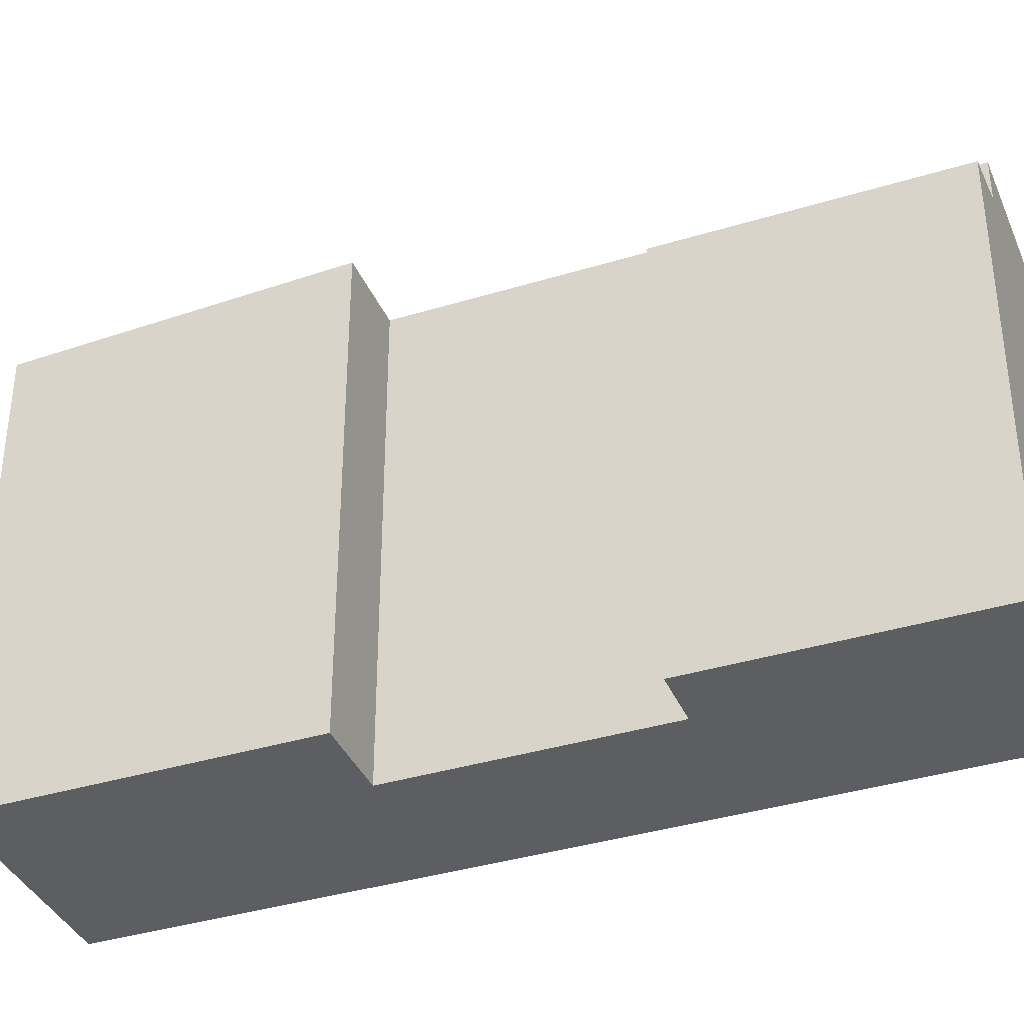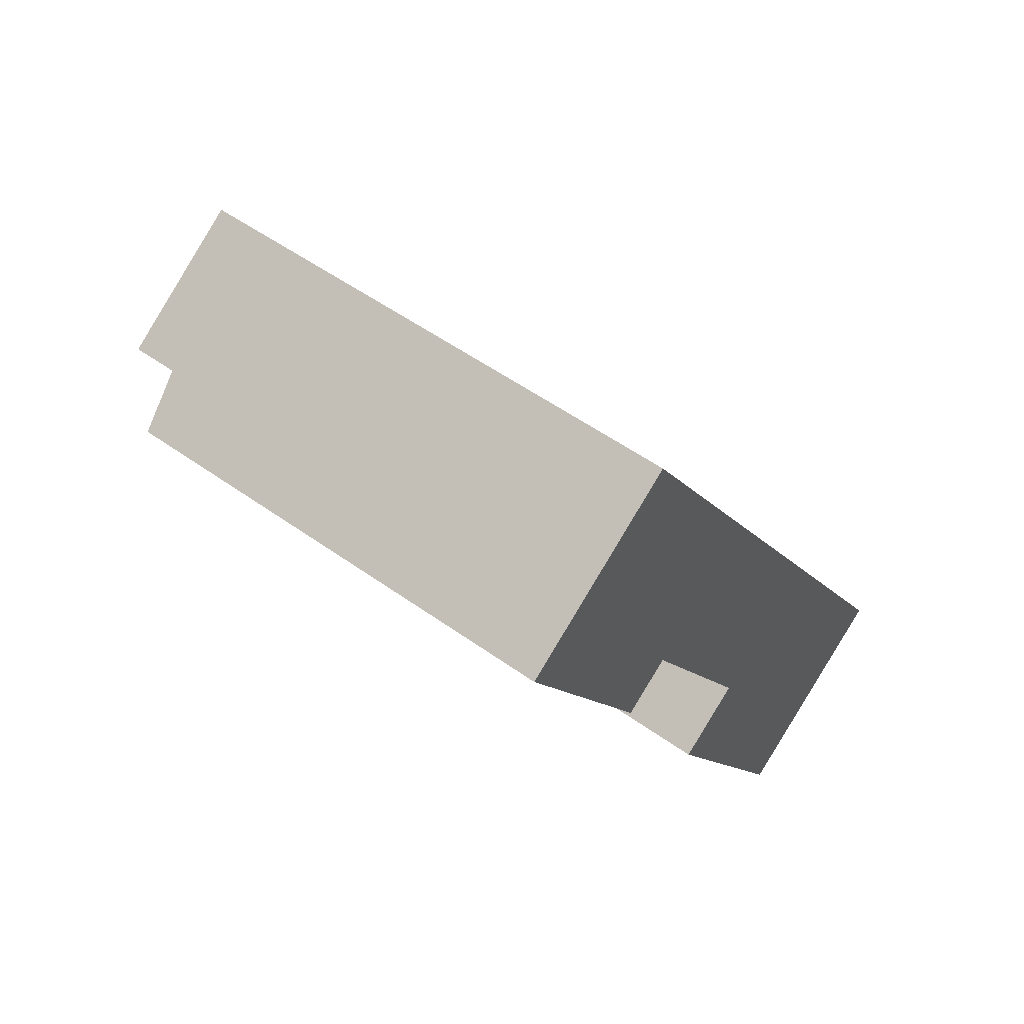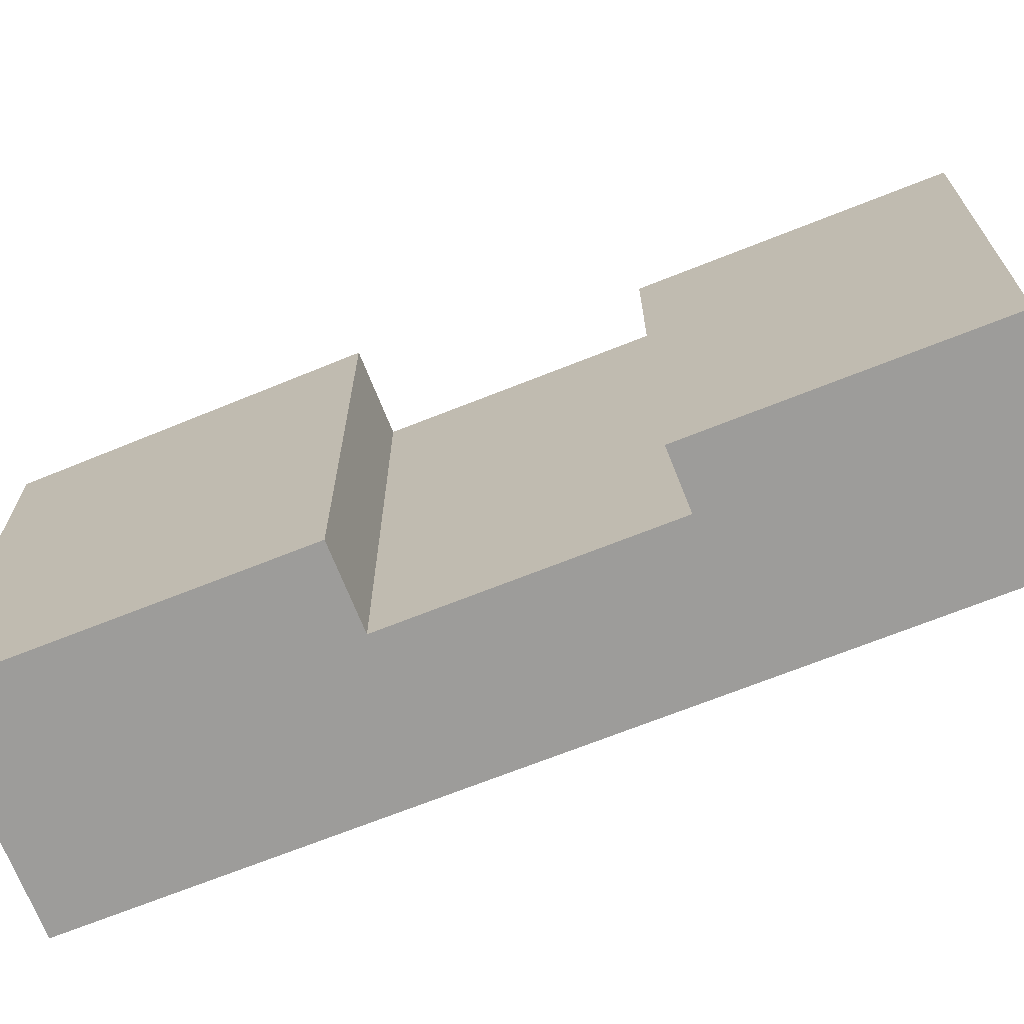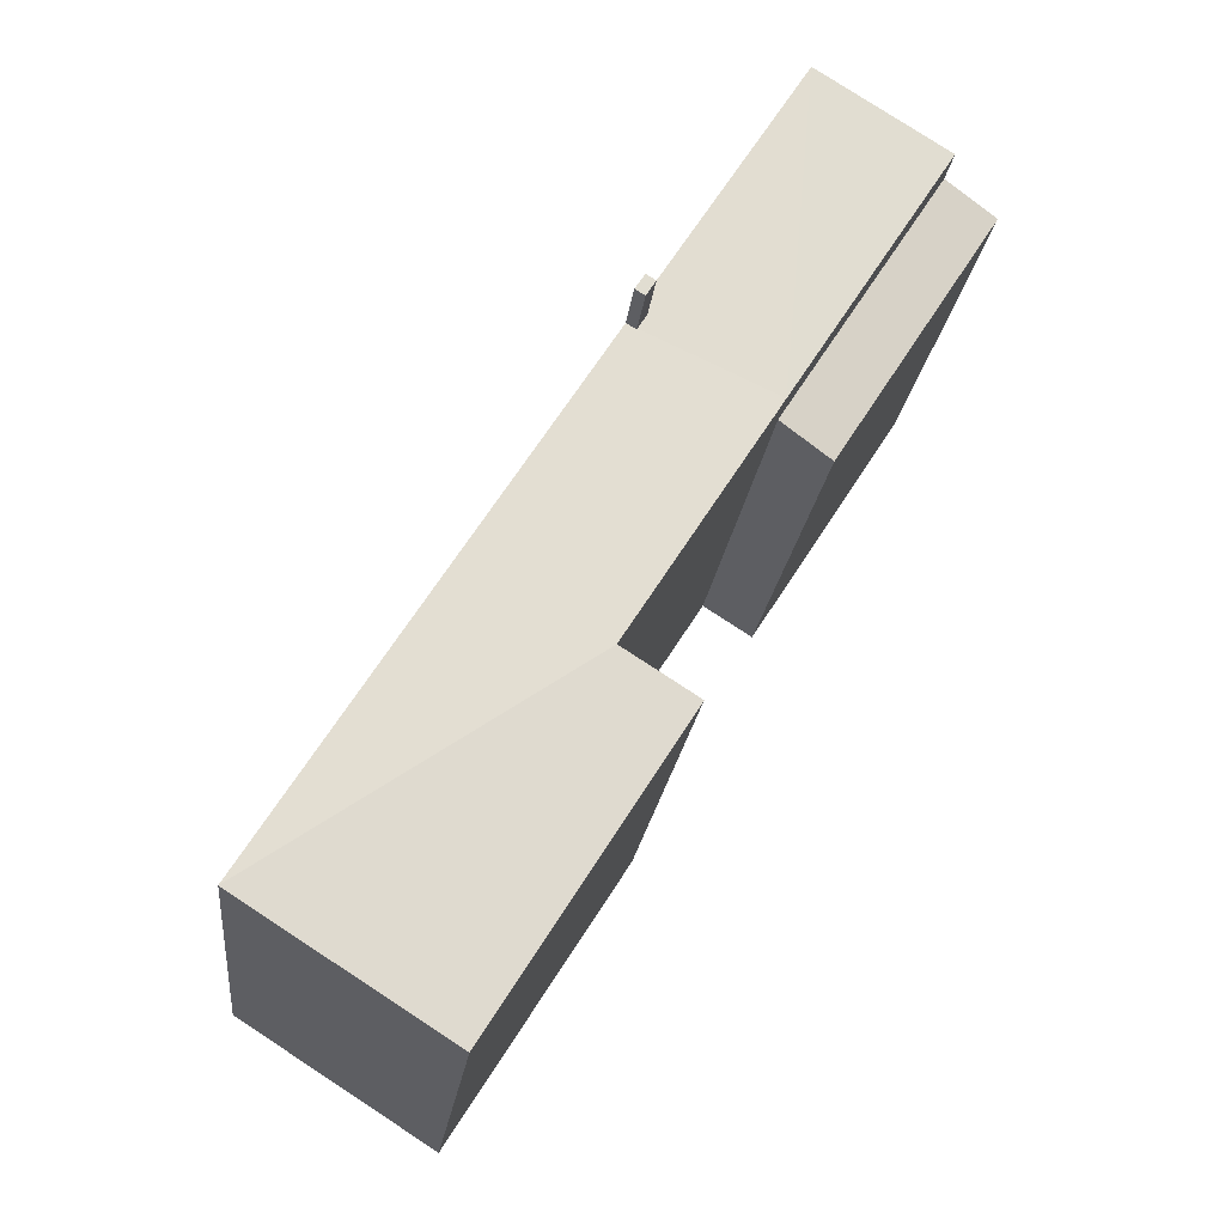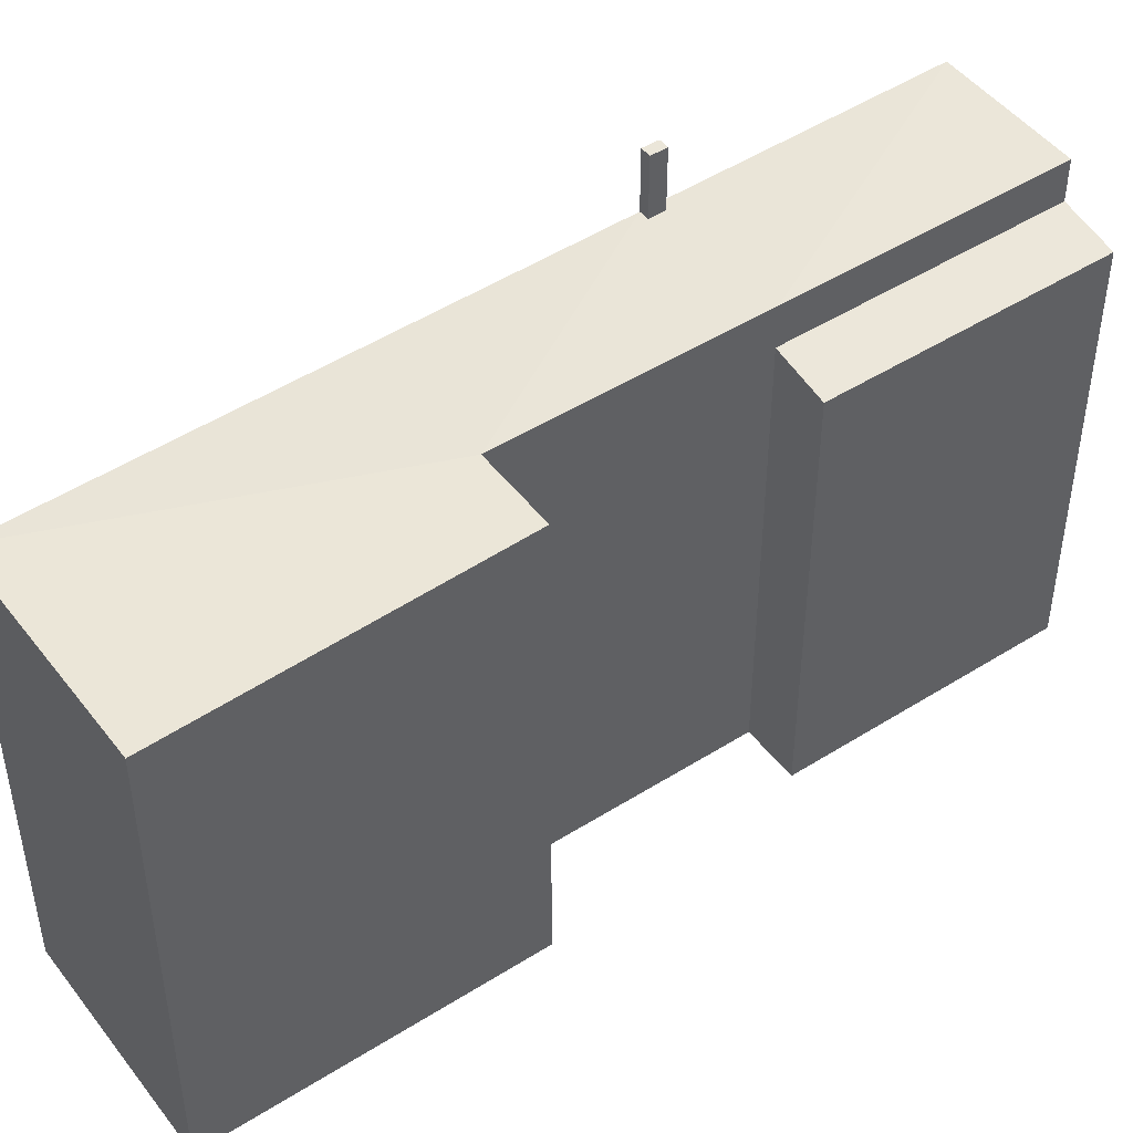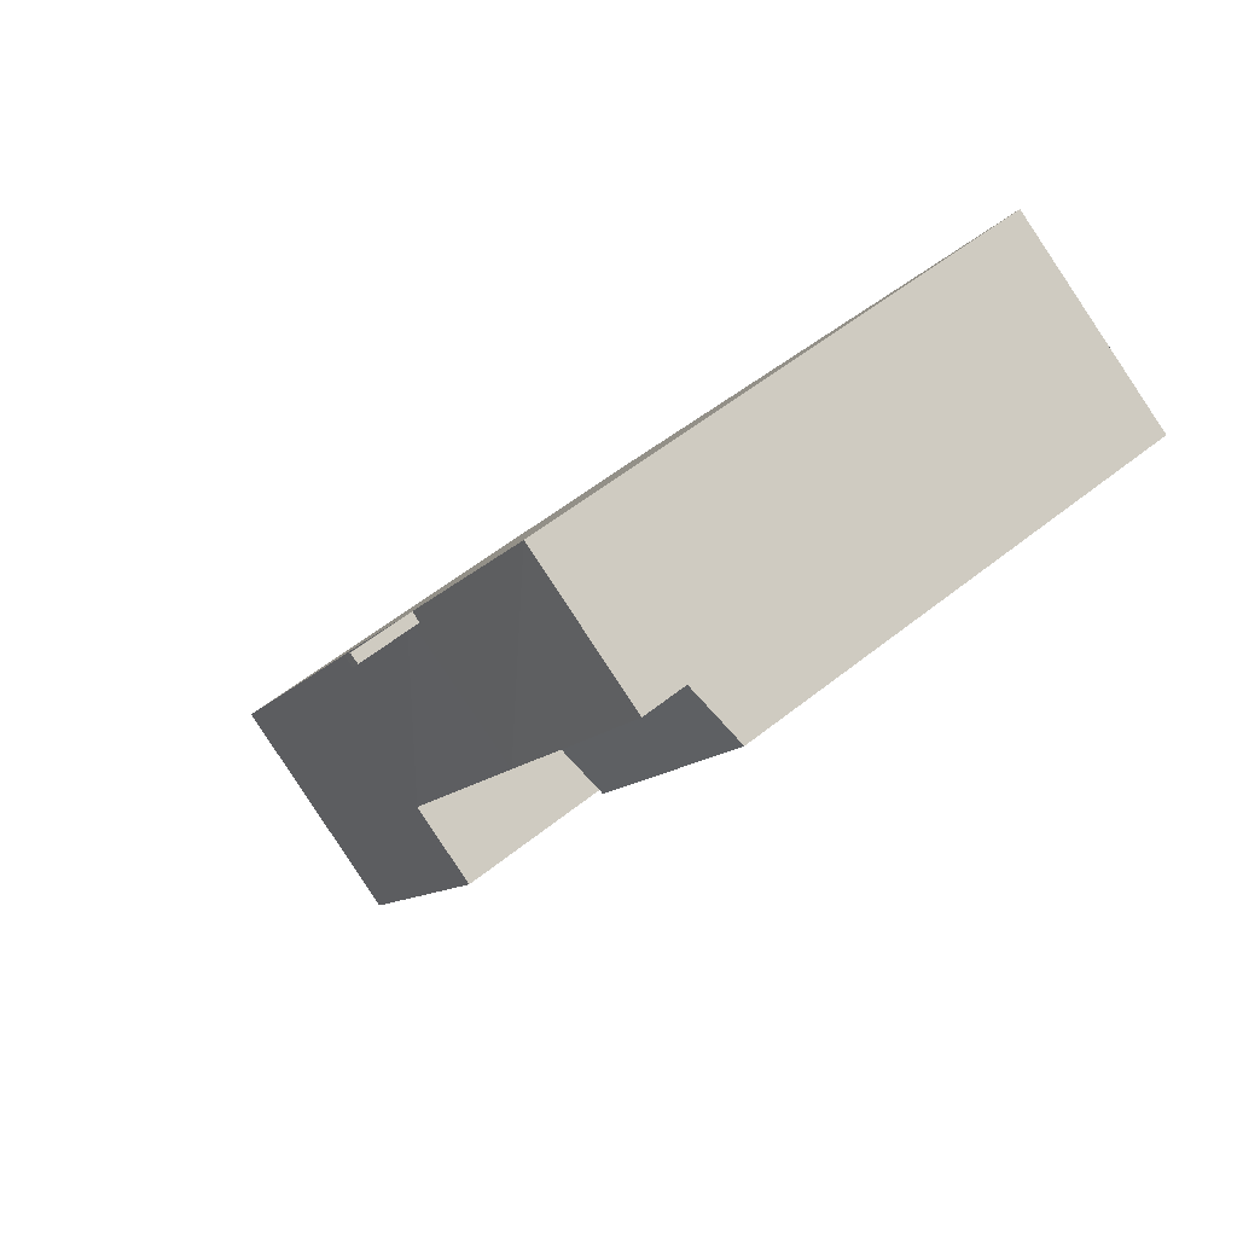
<metadata>
{"format":"obj","ext":"obj","renderer":"f3d","projection":"perspective","resolution":1024,"background":"white","views":[{"elev":-37.5,"azim":-101.1,"up":"+Y"},{"elev":52.6,"azim":-52.3,"up":"+Z"},{"elev":-70.1,"azim":-100.9,"up":"+Y"},{"elev":-20.5,"azim":173.7,"up":"+Z"},{"elev":47.5,"azim":-158.0,"up":"+Y"},{"elev":53.3,"azim":-130.9,"up":"+Z"}]}
</metadata>
<code>
v 0.05755 5.989 4.507
v 7.69 5.762 -7.455
v 0.2555 6.108 -2.509
v -3.211 6.108 2.925
v -0.3881 6.004 4.716
v -0.1834 5.998 4.391
v -3.211 6.108 2.925
v -0.3885 6.004 4.717
v -0.3881 6.004 4.716
v -3.931 6.108 10.76
v -0.1665 5.996 4.857
v -0.3885 6.004 4.717
v -3.931 6.108 10.76
v -0.3885 6.004 4.717
v -3.211 6.108 2.925
v -6.972 6.108 8.818
v -3.931 6.108 10.76
v -3.211 6.108 2.925
v -1.445 6.108 -3.595
v 0.2555 6.108 -2.509
v 2.95 5.767 -10.48
v 0.2555 6.108 -2.509
v 7.69 5.762 -7.455
v 2.95 5.767 -10.48
v -0.1675 5.998 4.365
v 0.05755 5.989 4.507
v 0.2555 6.108 -2.509
v -3.211 6.108 2.925
v -0.1675 5.998 4.365
v 0.2555 6.108 -2.509
v -3.211 6.108 2.925
v -0.1834 5.998 4.391
v -0.1675 5.998 4.365
v -0.3885 7.503 4.717
v -0.1665 7.503 4.857
v 0.05755 7.503 4.507
v -0.1675 7.503 4.365
v -6.972 5.071 8.818
v -3.211 5.071 2.925
v -4.418 4.817 2.155
v -8.179 4.817 8.048
v -6.972 -5.9 8.818
v -3.931 -5.9 10.76
v -3.931 6.108 10.76
v -6.972 5.071 8.818
v -6.972 6.108 8.818
v -6.972 5.071 8.818
v -3.931 6.108 10.76
v -7.576 -5.9 8.433
v -6.972 -5.9 8.818
v -6.972 5.071 8.818
v -8.179 4.817 8.048
v -8.179 -5.9 8.048
v -7.576 -5.9 8.433
v -8.179 4.817 8.048
v -7.576 -5.9 8.433
v -6.972 5.071 8.818
v -3.931 -5.9 10.76
v -0.1665 -5.9 4.857
v -0.1665 5.996 4.857
v -3.931 6.108 10.76
v -0.1665 -5.9 4.857
v 0.05755 -5.9 4.507
v 0.05755 5.989 4.507
v -0.1665 5.996 4.857
v 0.05755 -5.9 4.507
v 7.69 -5.9 -7.455
v 7.69 5.762 -7.455
v 0.05755 5.989 4.507
v -0.1665 5.996 4.857
v 0.05755 5.989 4.507
v 0.05755 7.503 4.507
v -0.1665 7.503 4.857
v 2.95 5.767 -10.48
v 5.32 -5.9 -8.967
v 2.95 -5.9 -10.48
v 5.32 -5.9 -8.967
v 7.69 5.762 -7.455
v 7.69 -5.9 -7.455
v 2.95 5.767 -10.48
v 7.69 5.762 -7.455
v 5.32 -5.9 -8.967
v -1.445 6.108 -3.595
v 2.95 5.767 -10.48
v 2.95 -5.9 -10.48
v -1.445 -5.9 -3.595
v -1.445 -5.9 -3.595
v 0.2555 -5.9 -2.509
v 0.2555 6.108 -2.509
v -1.445 6.108 -3.595
v -3.211 6.108 2.925
v -1.478 -5.9 0.2081
v -3.211 5.071 2.925
v -3.211 5.071 2.925
v -1.478 -5.9 0.2081
v -3.211 -5.9 2.925
v -1.478 -5.9 0.2081
v 0.2555 6.108 -2.509
v 0.2555 -5.9 -2.509
v -3.211 6.108 2.925
v 0.2555 6.108 -2.509
v -1.478 -5.9 0.2081
v -6.972 6.108 8.818
v -3.211 6.108 2.925
v -3.211 5.071 2.925
v -6.972 5.071 8.818
v -0.3885 6.004 4.717
v -0.1665 5.996 4.857
v -0.1665 7.503 4.857
v -0.3885 7.503 4.717
v -0.1675 7.503 4.365
v 0.05755 7.503 4.507
v 0.05755 5.989 4.507
v -0.1675 5.998 4.365
v -0.3885 7.503 4.717
v -0.3881 6.004 4.716
v -0.3885 6.004 4.717
v -0.3885 7.503 4.717
v -0.1834 5.998 4.391
v -0.3881 6.004 4.716
v -0.1834 5.998 4.391
v -0.1675 7.503 4.365
v -0.1675 5.998 4.365
v -0.3885 7.503 4.717
v -0.1675 7.503 4.365
v -0.1834 5.998 4.391
v -4.418 4.817 2.155
v -3.815 -5.9 2.54
v -4.418 -5.9 2.155
v -3.815 -5.9 2.54
v -3.211 5.071 2.925
v -3.211 -5.9 2.925
v -4.418 4.817 2.155
v -3.211 5.071 2.925
v -3.815 -5.9 2.54
v -8.179 4.817 8.048
v -4.418 4.817 2.155
v -4.418 -5.9 2.155
v -8.179 -5.9 8.048
v -4.418 -5.9 2.155
v -3.815 -5.9 2.54
v -3.211 -5.9 2.925
v -1.478 -5.9 0.2081
v 0.2555 -5.9 -2.509
v -1.445 -5.9 -3.595
v 2.95 -5.9 -10.48
v 5.32 -5.9 -8.967
v 7.69 -5.9 -7.455
v 0.05755 -5.9 4.507
v -0.1665 -5.9 4.857
v -3.931 -5.9 10.76
v -6.972 -5.9 8.818
v -7.576 -5.9 8.433
v -8.179 -5.9 8.048
g CDNNDG02_0002610
f 1 2 3
f 4 5 6
f 7 8 9
f 10 11 12
f 13 14 15
f 16 17 18
f 19 20 21
f 22 23 24
f 25 26 27
f 28 29 30
f 31 32 33
f 35 36 37
f 34 35 37
f 41 38 40
f 39 40 38
f 43 44 45
f 45 42 43
f 46 47 48
f 49 50 51
f 52 53 54
f 55 56 57
f 58 60 61
f 58 59 60
f 63 64 62
f 62 64 65
f 66 68 69
f 66 67 68
f 71 72 70
f 70 72 73
f 74 75 76
f 77 78 79
f 80 81 82
f 84 85 86
f 83 84 86
f 87 89 90
f 89 87 88
f 91 92 93
f 94 95 96
f 97 98 99
f 100 101 102
f 106 103 105
f 105 103 104
f 107 109 110
f 109 107 108
f 113 114 112
f 111 112 114
f 115 116 117
f 118 119 120
f 121 122 123
f 124 125 126
f 127 128 129
f 130 131 132
f 133 134 135
f 139 136 138
f 138 136 137
f 140 153 154
f 141 152 153
f 142 151 152
f 152 141 142
f 140 141 153
f 142 143 149
f 143 144 149
f 144 145 146
f 142 149 150
f 144 146 147
f 144 148 149
f 144 147 148
f 151 142 150

</code>
